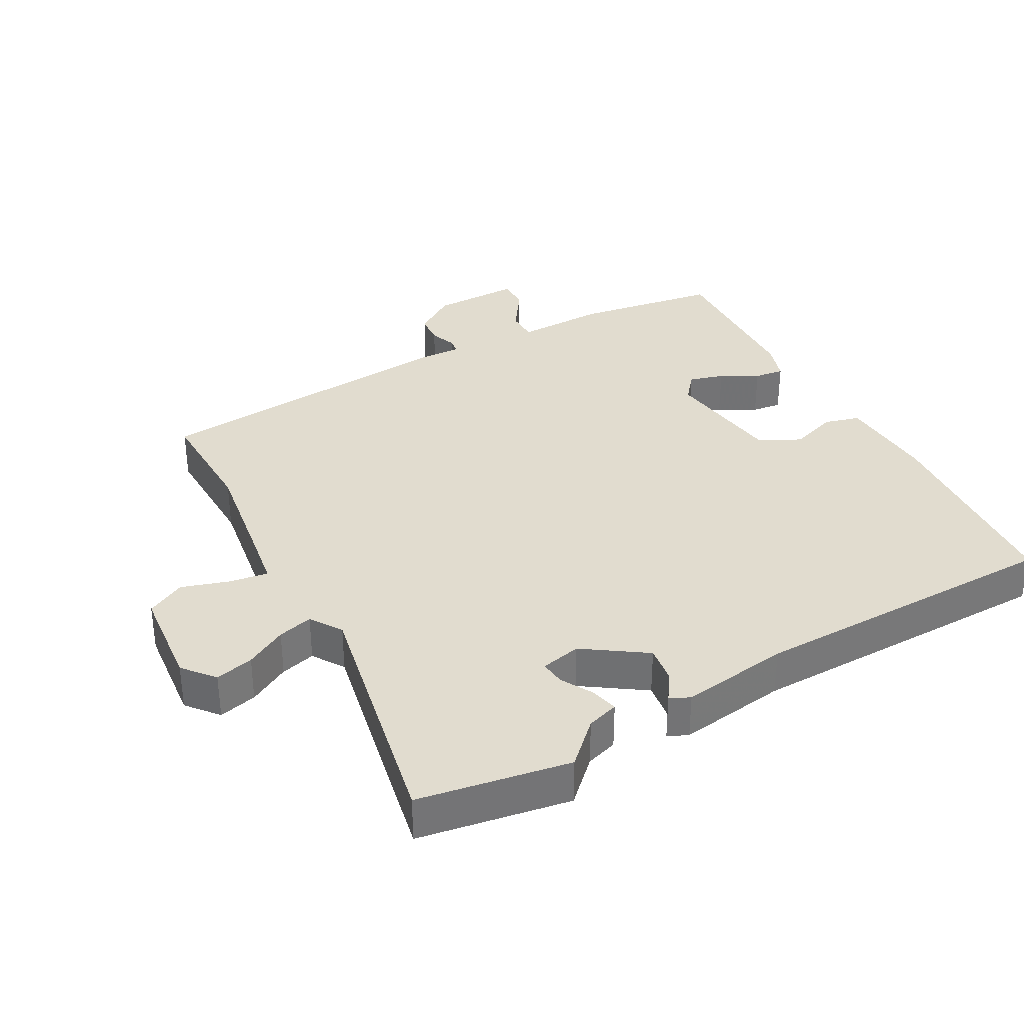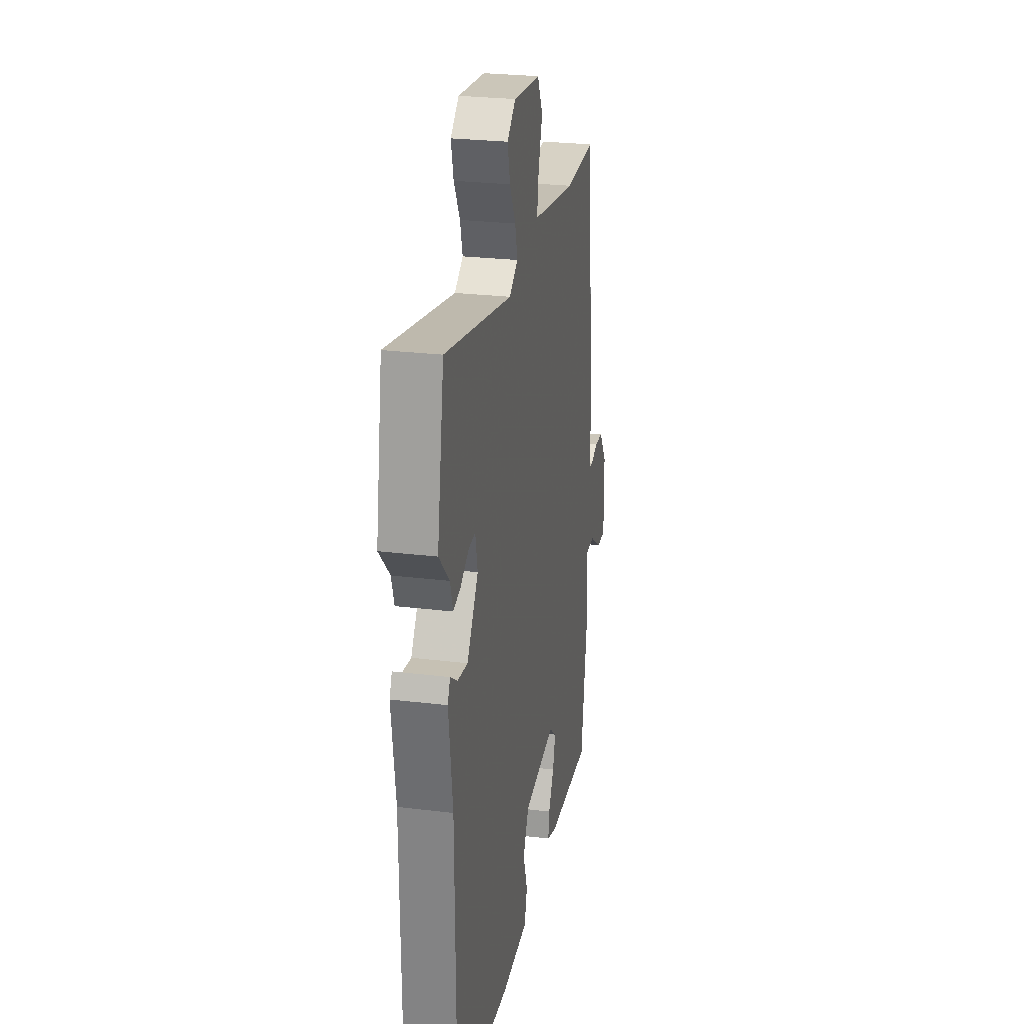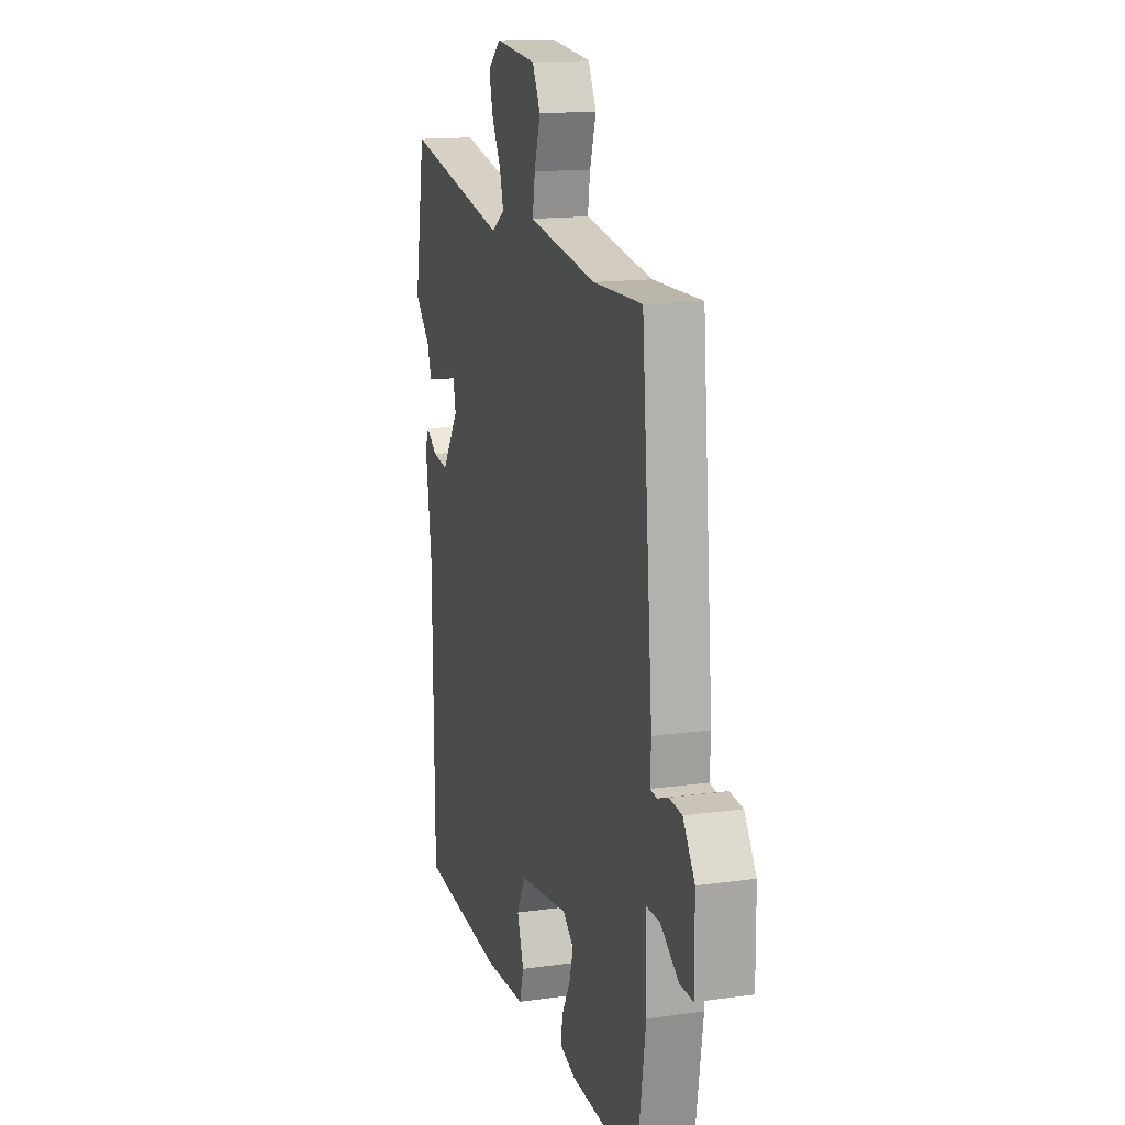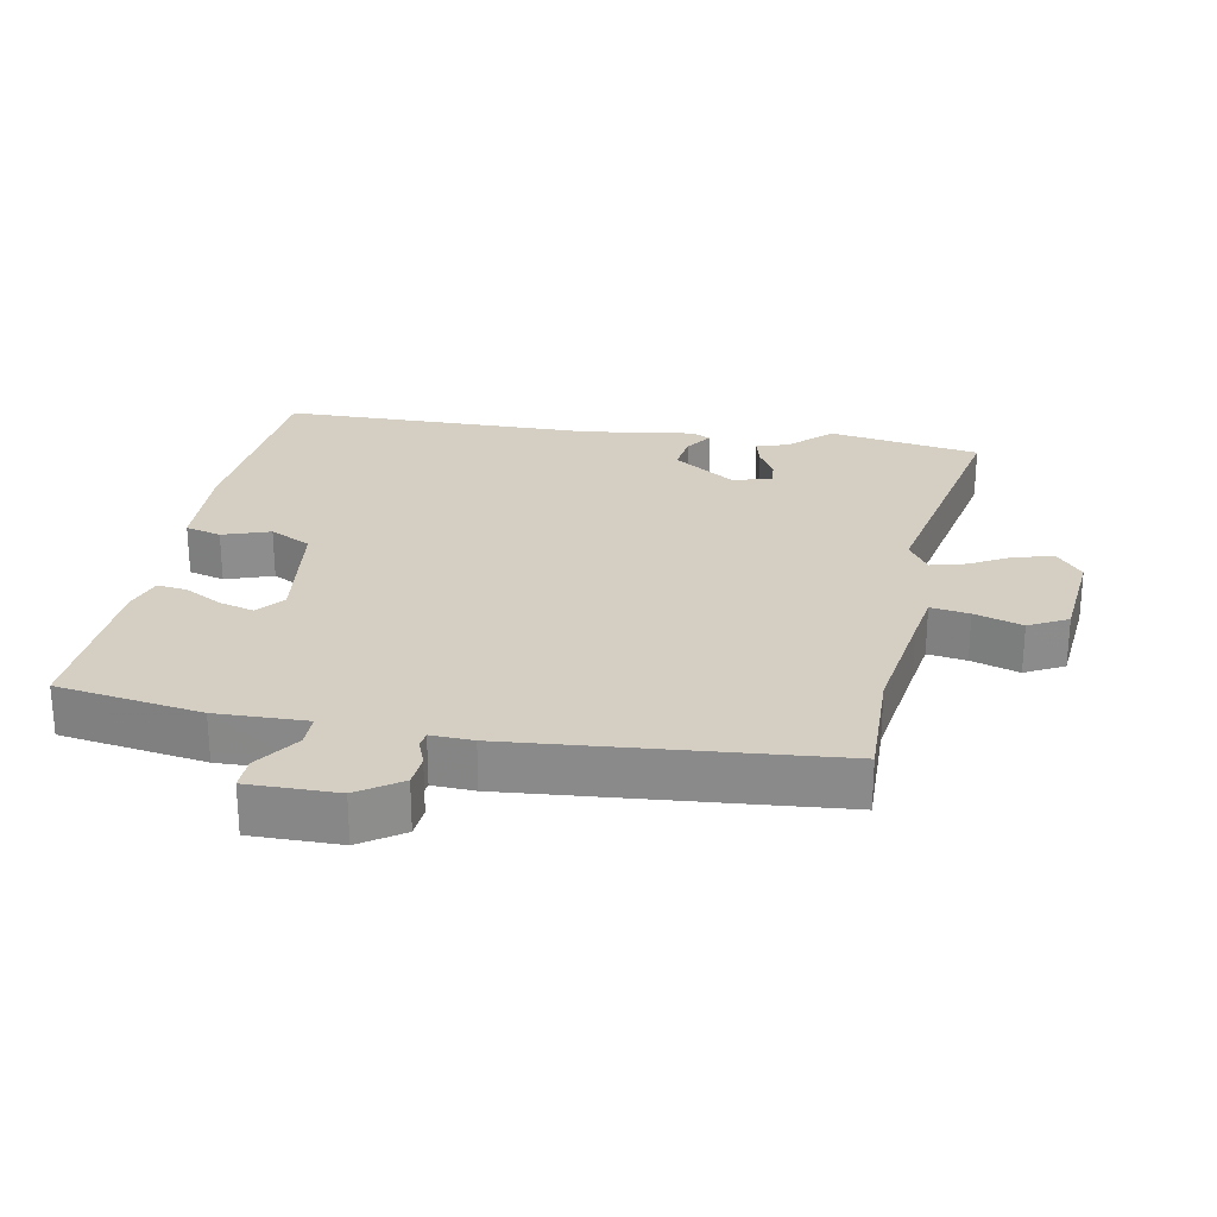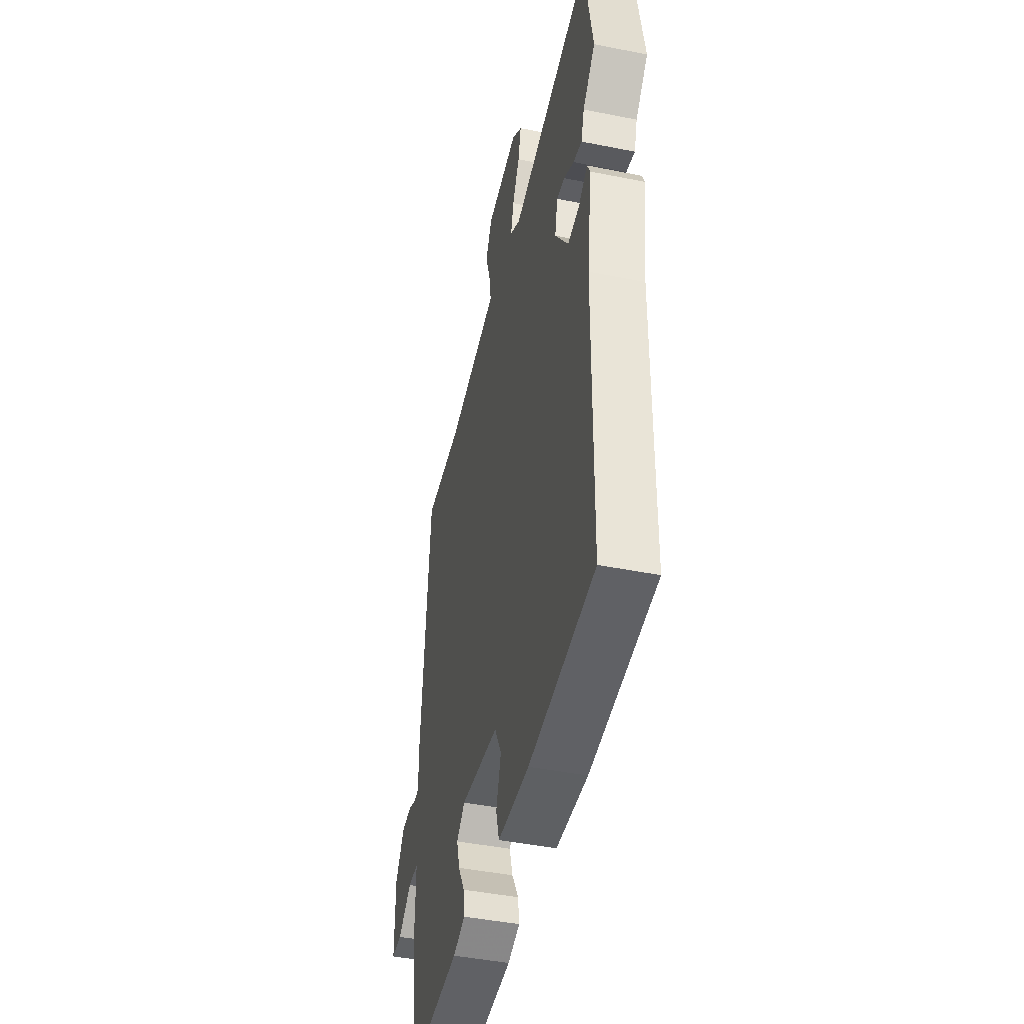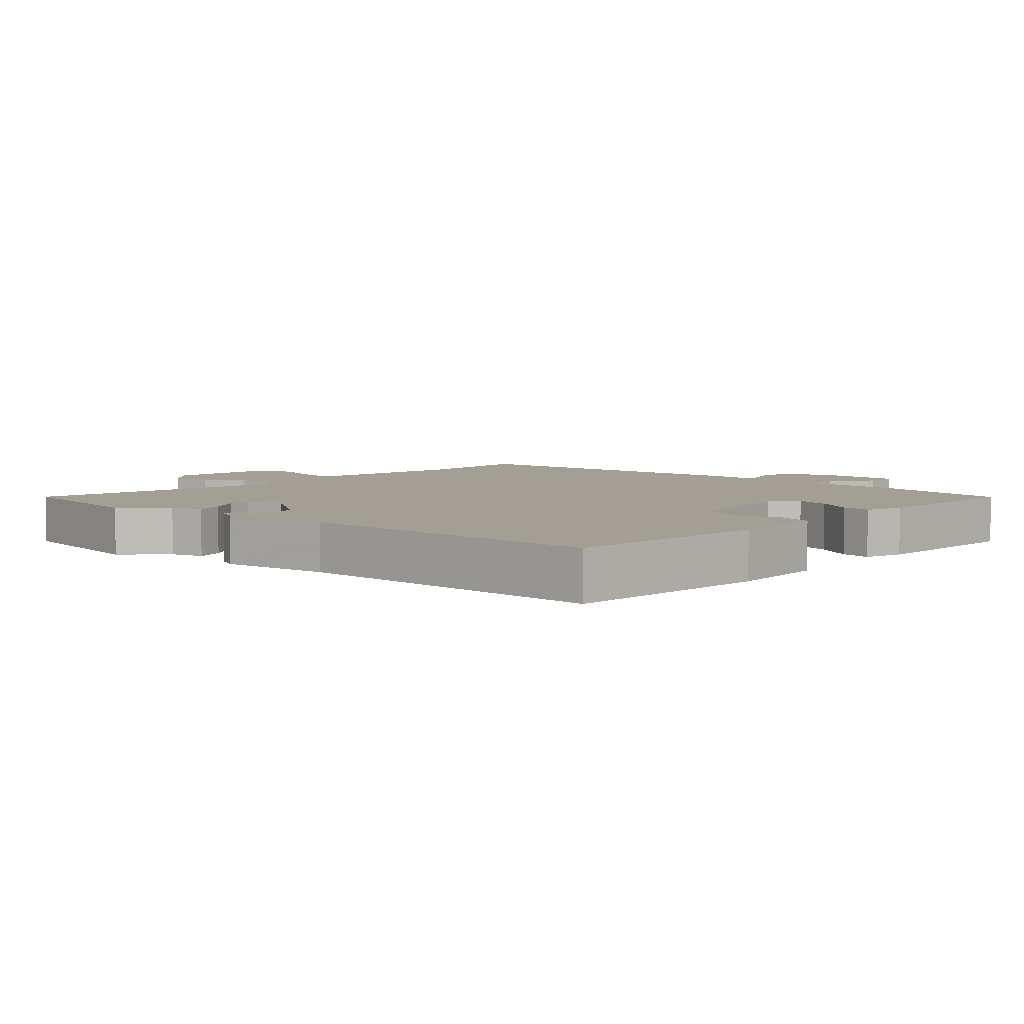
<metadata>
{"format":"obj","ext":"obj","renderer":"f3d","projection":"perspective","resolution":1024,"background":"white","views":[{"elev":34.4,"azim":61.0,"up":"+Y"},{"elev":26.1,"azim":101.0,"up":"+Z"},{"elev":15.1,"azim":-106.6,"up":"+Z"},{"elev":25.7,"azim":-79.6,"up":"+Y"},{"elev":-44.6,"azim":76.9,"up":"+Z"},{"elev":5.6,"azim":132.0,"up":"+Y"}]}
</metadata>
<code>
v 0.46 0.07 -0.509
v 0.146 0.07 -0.535
v -0.004 0.07 -0.528
v -0.019 0.07 -0.474
v 0.005 0.07 -0.403
v -0.027 0.07 -0.341
v -0.209 0.07 -0.317
v -0.249 0.07 -0.35
v -0.234 0.07 -0.403
v -0.203 0.07 -0.459
v -0.197 0.07 -0.504
v -0.255 0.07 -0.523
v -0.504 0.07 -0.535
v -0.538 0.07 -0.318
v -0.535 0.07 -0.182
v -0.584 0.07 -0.182
v -0.65 0.07 -0.227
v -0.699 0.07 -0.228
v -0.698 0.07 -0.094
v -0.655 0.07 -0.03
v -0.608 0.07 -0.026
v -0.568 0.07 -0.041
v -0.544 0.07 -0.038
v -0.547 0.07 0.025
v -0.506 0.07 0.5
v -0.327 0.07 0.496
v -0.151 0.07 0.523
v -0.077 0.07 0.535
v -0.086 0.07 0.593
v -0.109 0.07 0.665
v -0.079 0.07 0.723
v 0.074 0.07 0.738
v 0.121 0.07 0.699
v 0.107 0.07 0.641
v 0.073 0.07 0.579
v 0.059 0.07 0.526
v 0.107 0.07 0.495
v 0.488 0.07 0.572
v 0.527 0.07 0.344
v 0.468 0.07 0.283
v 0.453 0.07 0.235
v 0.412 0.07 0.245
v 0.364 0.07 0.272
v 0.326 0.07 0.276
v 0.313 0.07 0.215
v 0.376 0.07 0.123
v 0.433 0.07 0.131
v 0.474 0.07 0.159
v 0.488 0.07 0.129
v 0.465 0.07 -0.035
v 0.46 0 -0.509
v 0.146 0 -0.535
v -0.004 0 -0.528
v -0.019 0 -0.474
v 0.005 0 -0.403
v -0.027 0 -0.341
v -0.209 0 -0.317
v -0.249 0 -0.35
v -0.234 0 -0.403
v -0.203 0 -0.459
v -0.197 0 -0.504
v -0.255 0 -0.523
v -0.504 0 -0.535
v -0.538 0 -0.318
v -0.535 0 -0.182
v -0.584 0 -0.182
v -0.65 0 -0.227
v -0.699 0 -0.228
v -0.698 0 -0.094
v -0.655 0 -0.03
v -0.608 0 -0.026
v -0.568 0 -0.041
v -0.544 0 -0.038
v -0.547 0 0.025
v -0.506 0 0.5
v -0.327 0 0.496
v -0.151 0 0.523
v -0.077 0 0.535
v -0.086 0 0.593
v -0.109 0 0.665
v -0.079 0 0.723
v 0.074 0 0.738
v 0.121 0 0.699
v 0.107 0 0.641
v 0.073 0 0.579
v 0.059 0 0.526
v 0.107 0 0.495
v 0.488 0 0.572
v 0.527 0 0.344
v 0.468 0 0.283
v 0.453 0 0.235
v 0.412 0 0.245
v 0.364 0 0.272
v 0.326 0 0.276
v 0.313 0 0.215
v 0.376 0 0.123
v 0.433 0 0.131
v 0.474 0 0.159
v 0.488 0 0.129
v 0.465 0 -0.035
f 47 48 49 50
f 46 47 50 1
f 45 46 1 2
f 44 45 2 3
f 40 41 42 43
f 40 43 44
f 37 38 39 40
f 37 40 44
f 36 37 44
f 32 33 34 35
f 32 35 36
f 29 30 31 32
f 28 29 32 36
f 27 28 36 44
f 23 24 25 26
f 23 26 27 44
f 19 20 21 22
f 19 22 23
f 16 17 18 19
f 15 16 19 23
f 12 13 14 15
f 9 10 11 12
f 8 9 12 15
f 7 8 15 23
f 44 3 4 5
f 44 5 6
f 6 7 23 44
f 100 99 98 97
f 51 100 97 96
f 52 51 96 95
f 53 52 95 94
f 93 92 91 90
f 94 93 90
f 90 89 88 87
f 94 90 87
f 94 87 86
f 85 84 83 82
f 86 85 82
f 82 81 80 79
f 86 82 79 78
f 94 86 78 77
f 76 75 74 73
f 94 77 76 73
f 72 71 70 69
f 73 72 69
f 69 68 67 66
f 73 69 66 65
f 65 64 63 62
f 62 61 60 59
f 65 62 59 58
f 73 65 58 57
f 55 54 53 94
f 56 55 94
f 94 73 57 56
f 1 51 52 2
f 2 52 53 3
f 3 53 54 4
f 4 54 55 5
f 5 55 56 6
f 6 56 57 7
f 7 57 58 8
f 8 58 59 9
f 9 59 60 10
f 10 60 61 11
f 11 61 62 12
f 12 62 63 13
f 13 63 64 14
f 14 64 65 15
f 15 65 66 16
f 16 66 67 17
f 17 67 68 18
f 18 68 69 19
f 19 69 70 20
f 20 70 71 21
f 21 71 72 22
f 22 72 73 23
f 23 73 74 24
f 24 74 75 25
f 25 75 76 26
f 26 76 77 27
f 27 77 78 28
f 28 78 79 29
f 29 79 80 30
f 30 80 81 31
f 31 81 82 32
f 32 82 83 33
f 33 83 84 34
f 34 84 85 35
f 35 85 86 36
f 36 86 87 37
f 37 87 88 38
f 38 88 89 39
f 39 89 90 40
f 40 90 91 41
f 41 91 92 42
f 42 92 93 43
f 43 93 94 44
f 44 94 95 45
f 45 95 96 46
f 46 96 97 47
f 47 97 98 48
f 48 98 99 49
f 49 99 100 50
f 50 100 51 1

</code>
